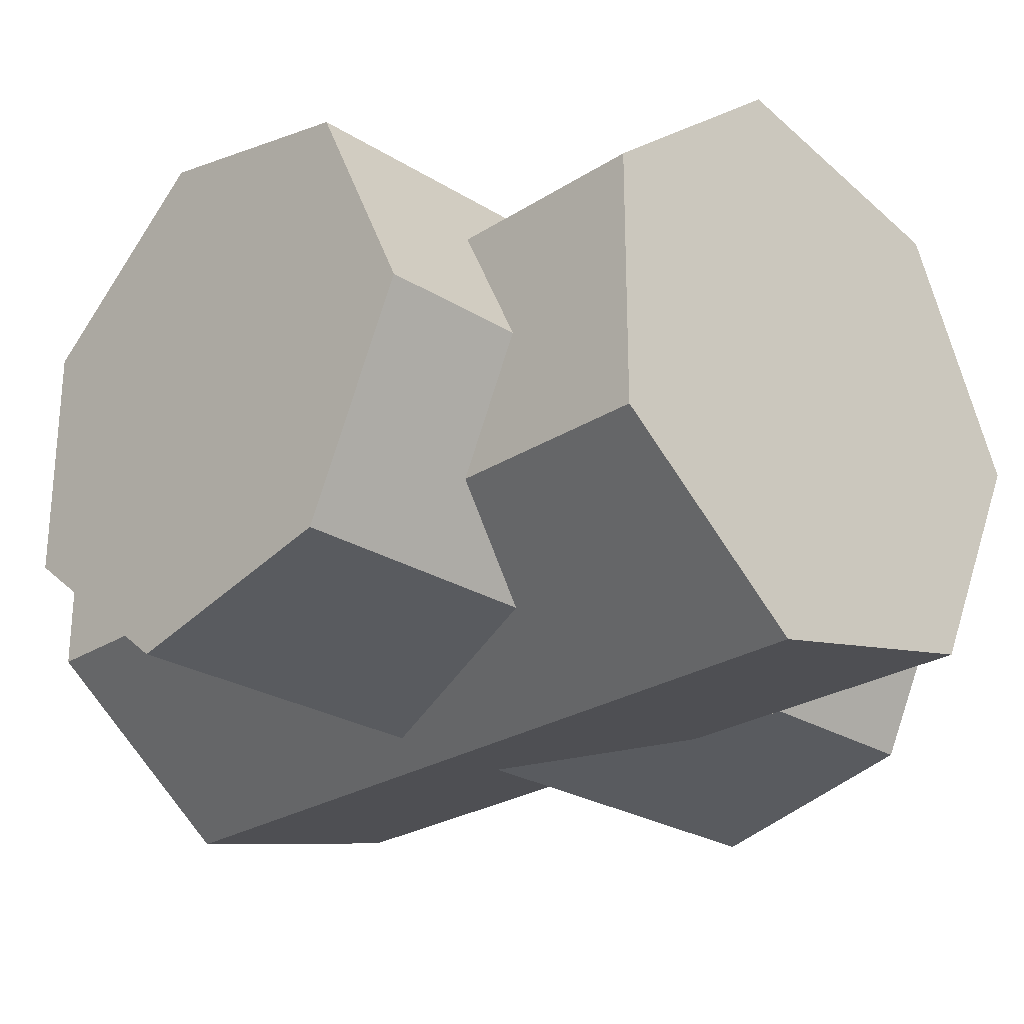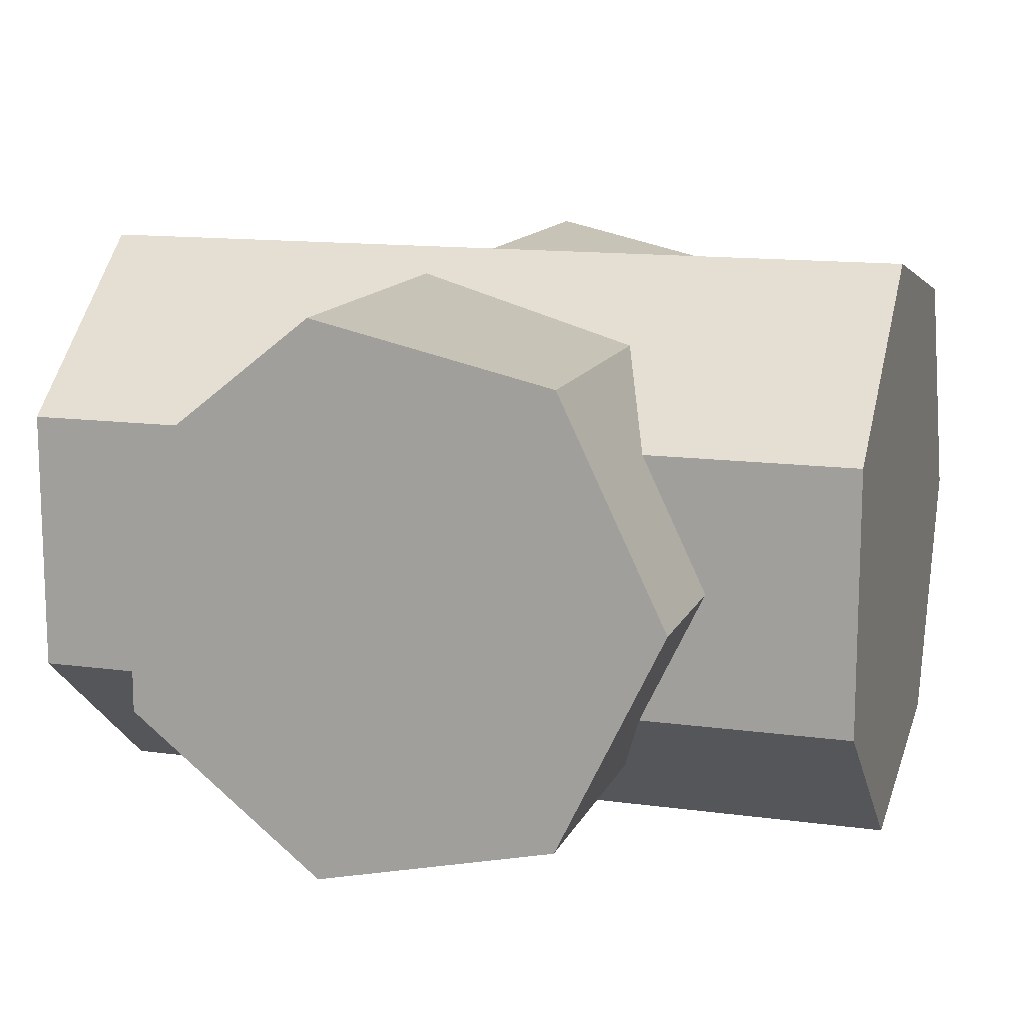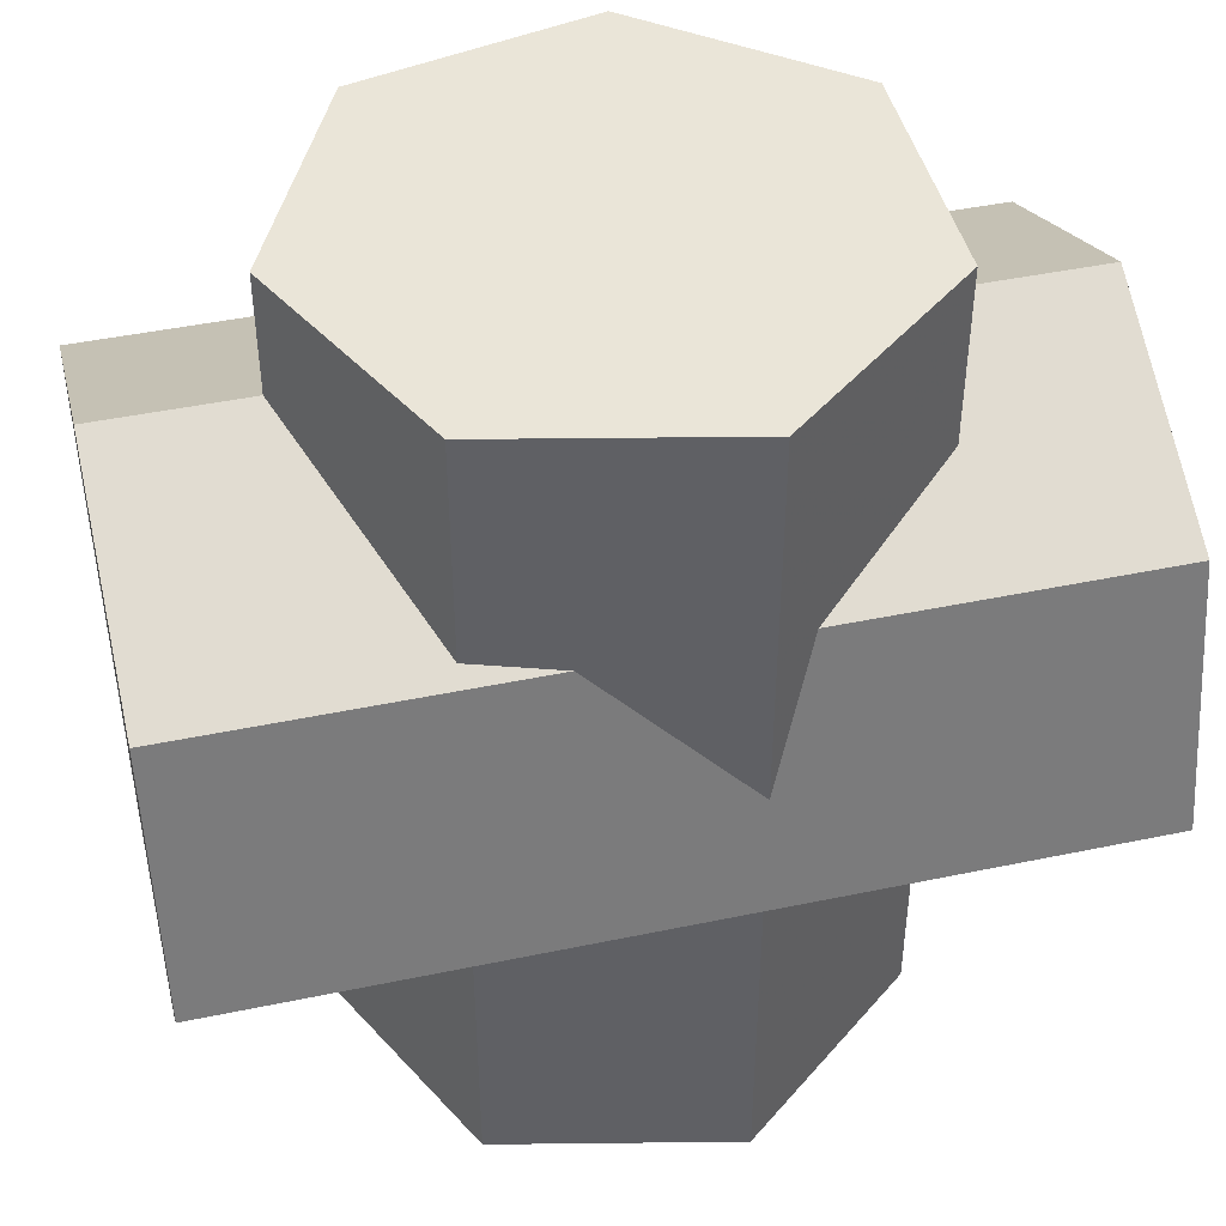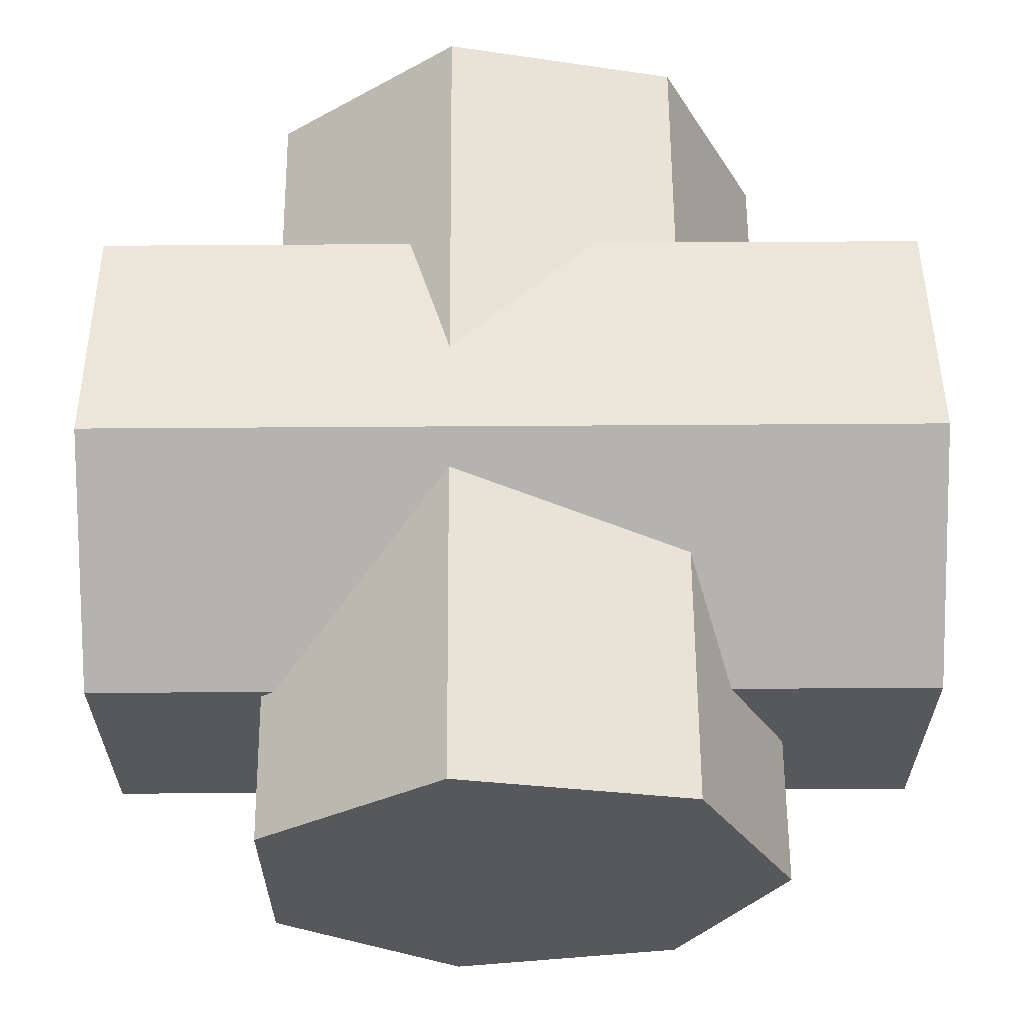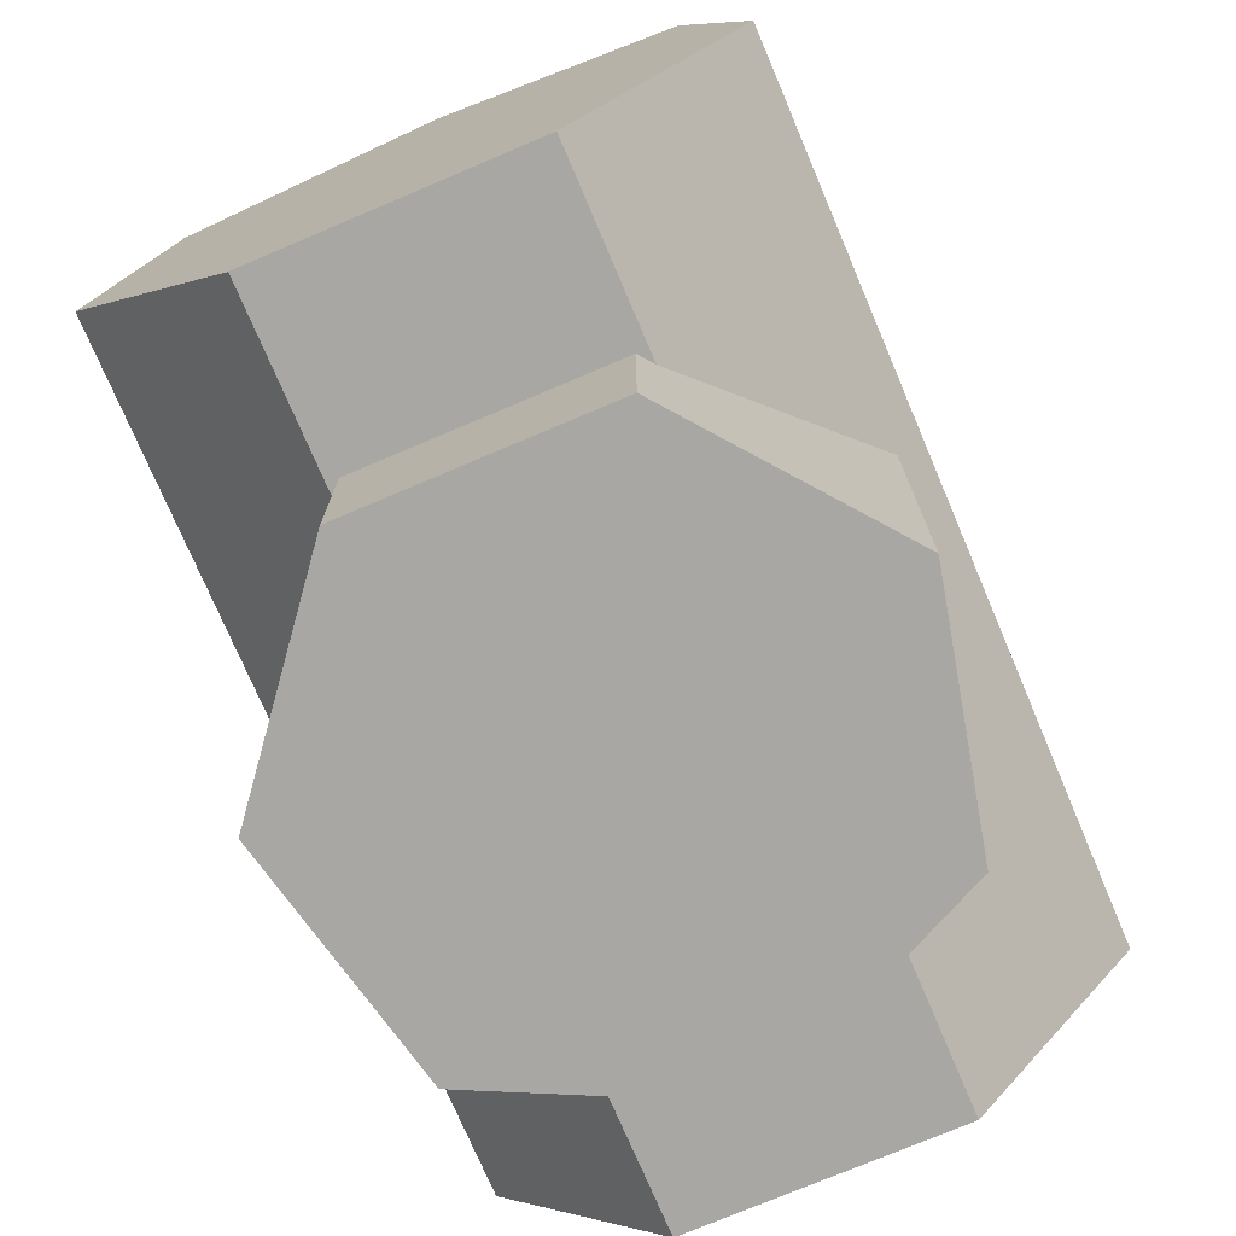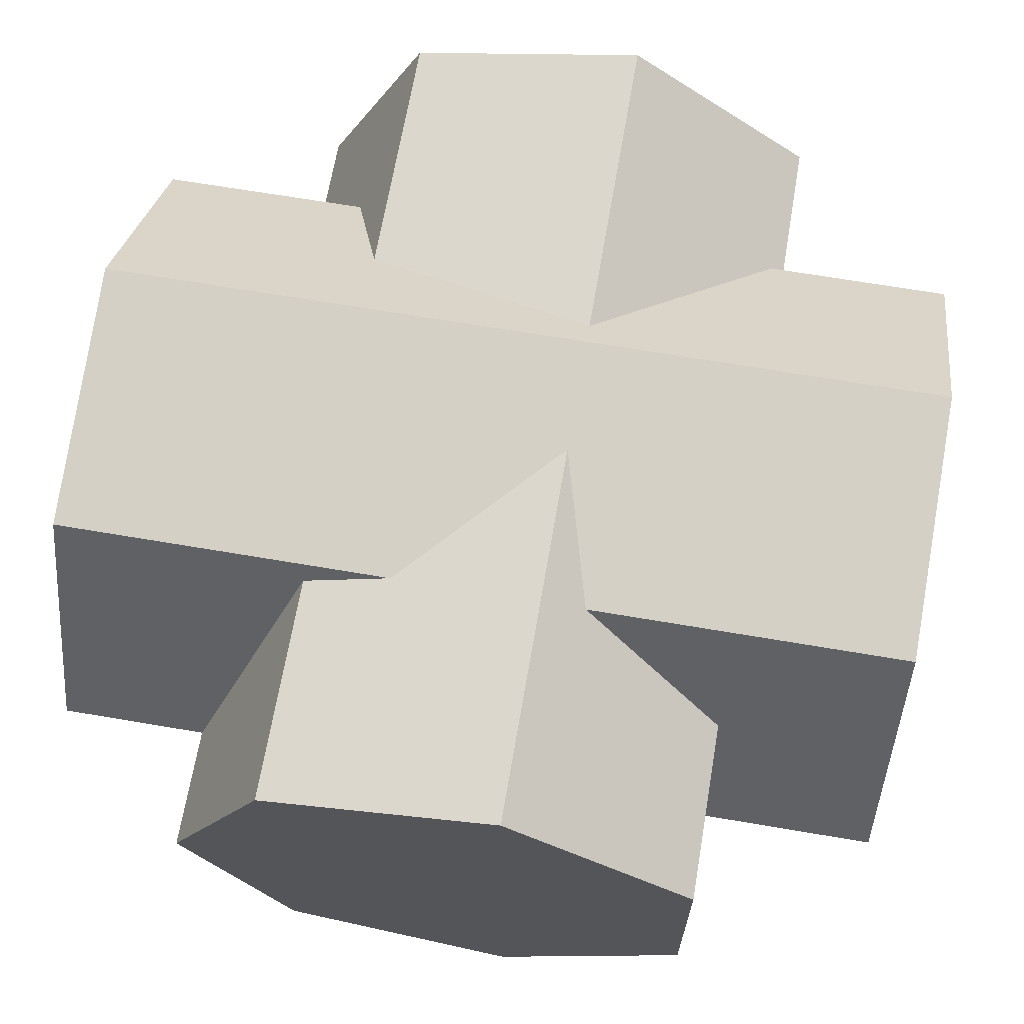
<metadata>
{"format":"obj","ext":"obj","renderer":"f3d","projection":"perspective","resolution":1024,"background":"white","views":[{"elev":-25.7,"azim":45.4,"up":"+Z"},{"elev":13.2,"azim":17.4,"up":"+Z"},{"elev":45.0,"azim":166.4,"up":"+Y"},{"elev":61.2,"azim":-0.4,"up":"+Z"},{"elev":-74.7,"azim":-67.0,"up":"+Y"},{"elev":66.8,"azim":-170.3,"up":"+Z"}]}
</metadata>
<code>
v 0.00659 0.0159 -0.008474
v 0.00659 -0.01675 -0.008474
v 0.01062 -0.01675 -0.0001
v 0.01062 0.0159 -0.0001
v -0.002471 0.0159 -0.01054
v -0.002471 -0.01675 -0.01054
v -0.009737 0.0159 -0.004747
v -0.009737 -0.01675 -0.004747
v -0.009737 0.0159 0.004546
v -0.009737 -0.01675 0.004546
v -0.002471 0.0159 0.01034
v -0.002471 -0.01675 0.01034
v 0.00659 0.0159 0.008273
v 0.00659 -0.01675 0.008273
v -0.01641 0.006858 -0.009229
v 0.01624 0.006858 -0.009229
v 0.01624 0.01125 -0.0001
v -0.01641 0.01125 -0.0001
v -0.01641 -0.00302 -0.01148
v 0.01624 -0.00302 -0.01148
v -0.01641 -0.01094 -0.005166
v 0.01624 -0.01094 -0.005166
v -0.01641 -0.01094 0.004966
v 0.01624 -0.01094 0.004966
v -0.01641 -0.00302 0.01128
v 0.01624 -0.00302 0.01128
v -0.01641 0.006858 0.009028
v 0.01624 0.006858 0.009028
f 1 4 3
f 3 2 1
f 5 1 2
f 2 6 5
f 7 5 6
f 6 8 7
f 9 7 8
f 8 10 9
f 11 9 10
f 10 12 11
f 13 11 12
f 12 14 13
f 4 13 14
f 14 3 4
f 4 1 5
f 5 7 4
f 9 11 4
f 4 7 9
f 11 13 4
f 14 12 10
f 10 8 14
f 6 2 14
f 14 8 6
f 2 3 14
f 15 18 17
f 17 16 15
f 19 15 16
f 16 20 19
f 21 19 20
f 20 22 21
f 23 21 22
f 22 24 23
f 25 23 24
f 24 26 25
f 27 25 26
f 26 28 27
f 18 27 28
f 28 17 18
f 18 15 19
f 19 21 18
f 23 25 18
f 18 21 23
f 25 27 18
f 28 26 24
f 24 22 28
f 20 16 28
f 28 22 20
f 16 17 28

</code>
